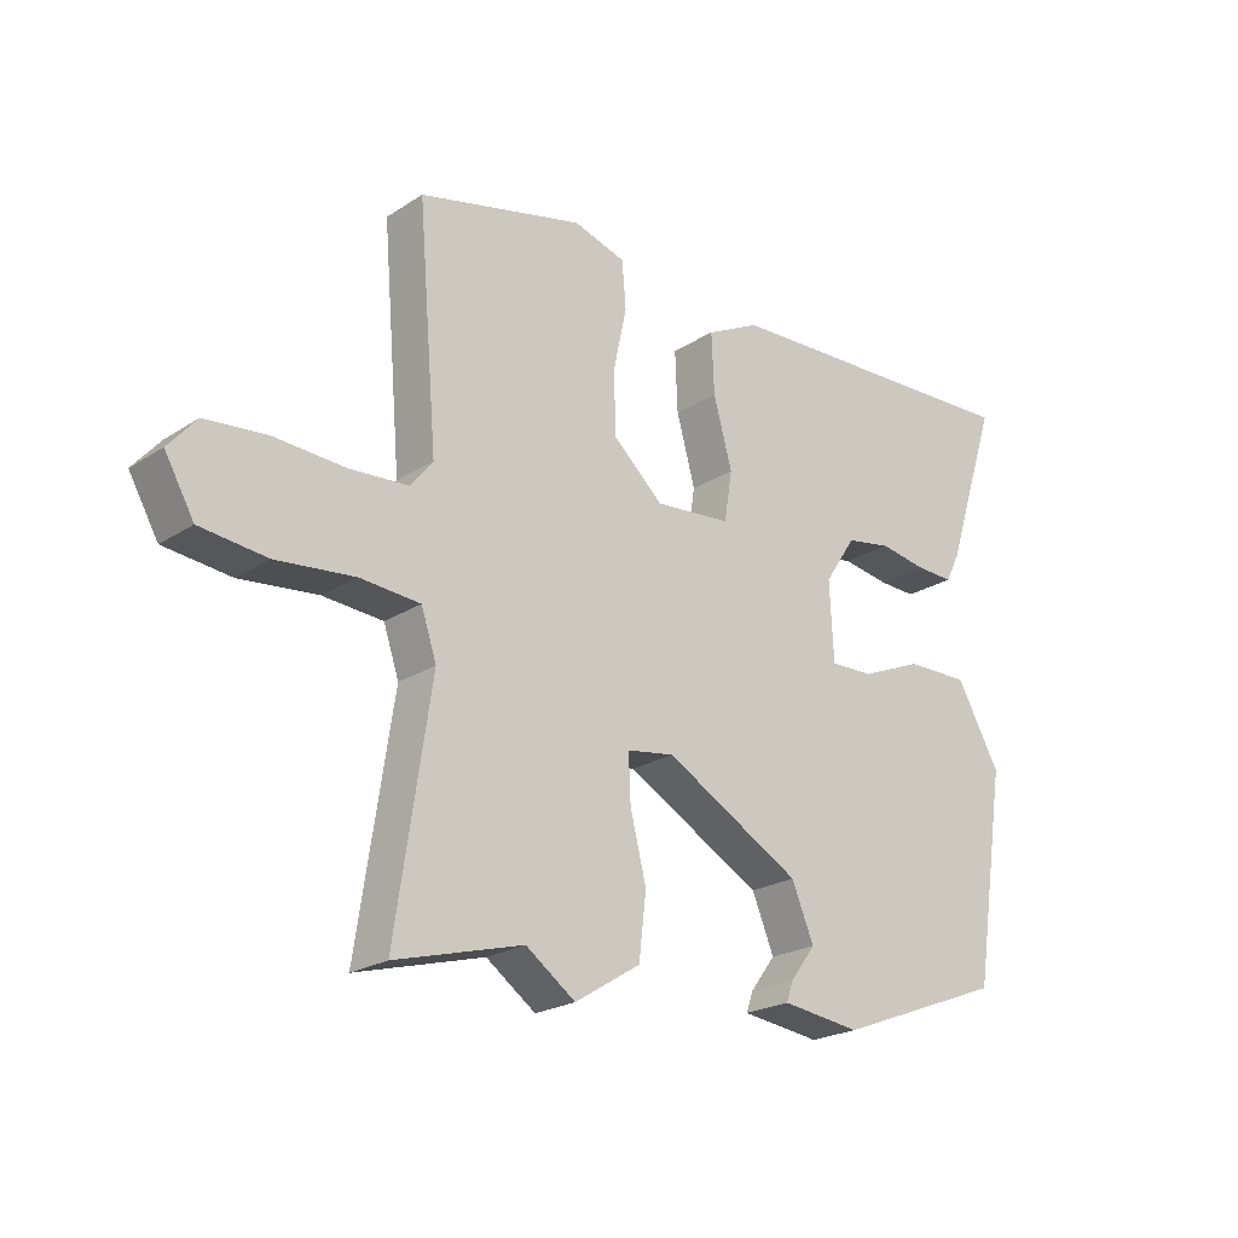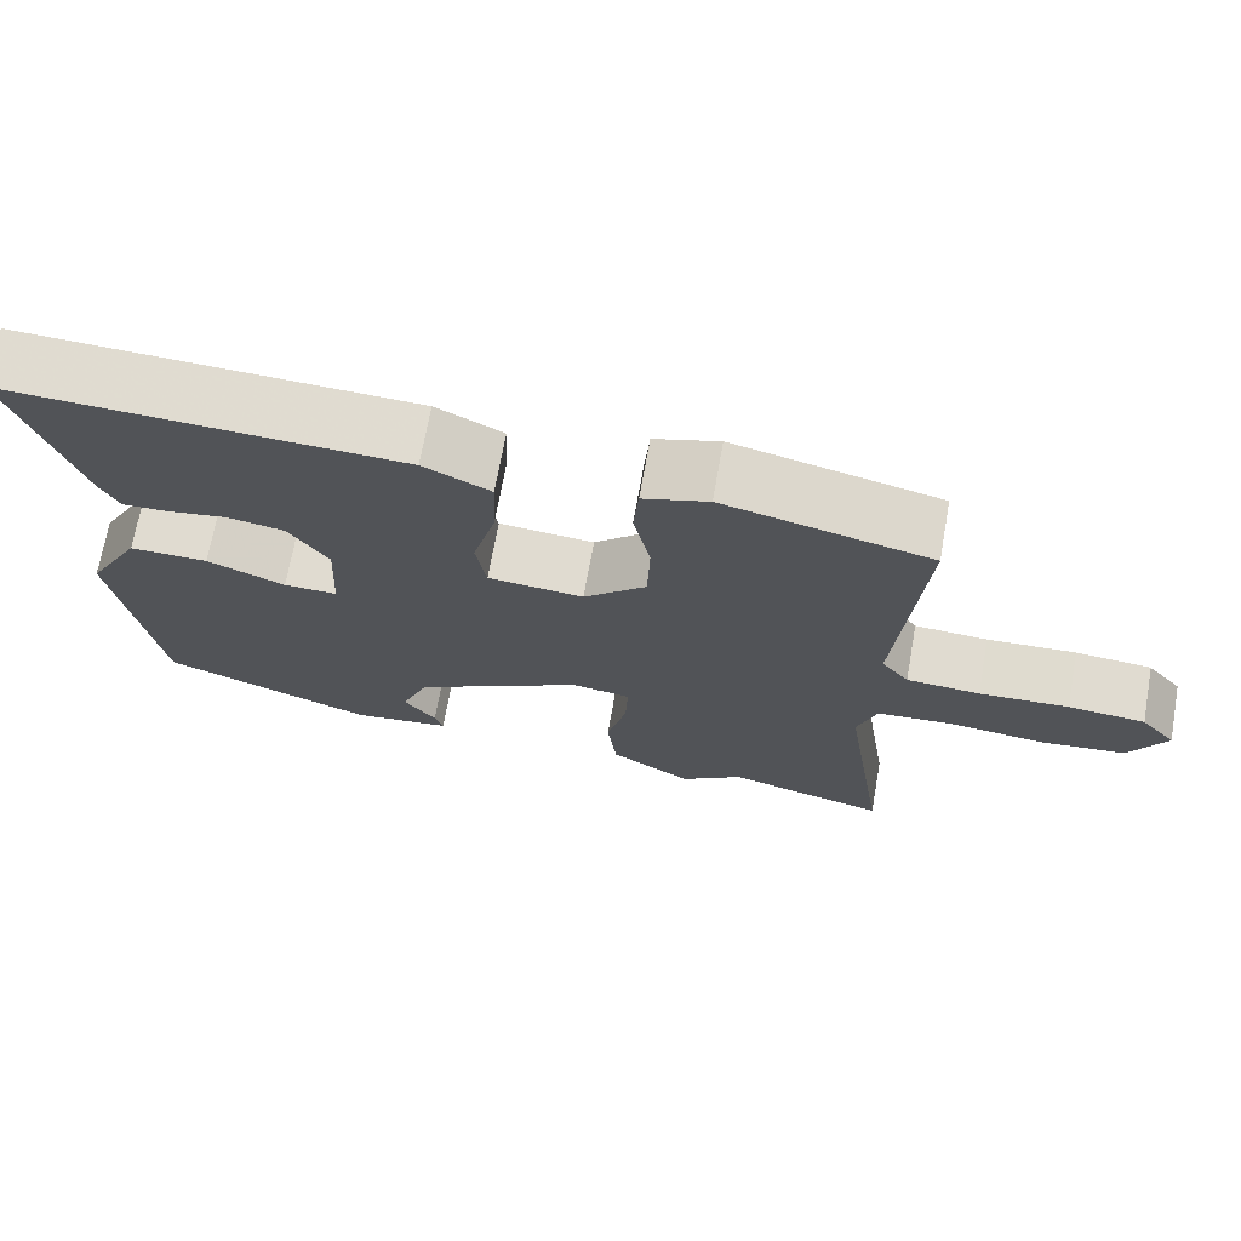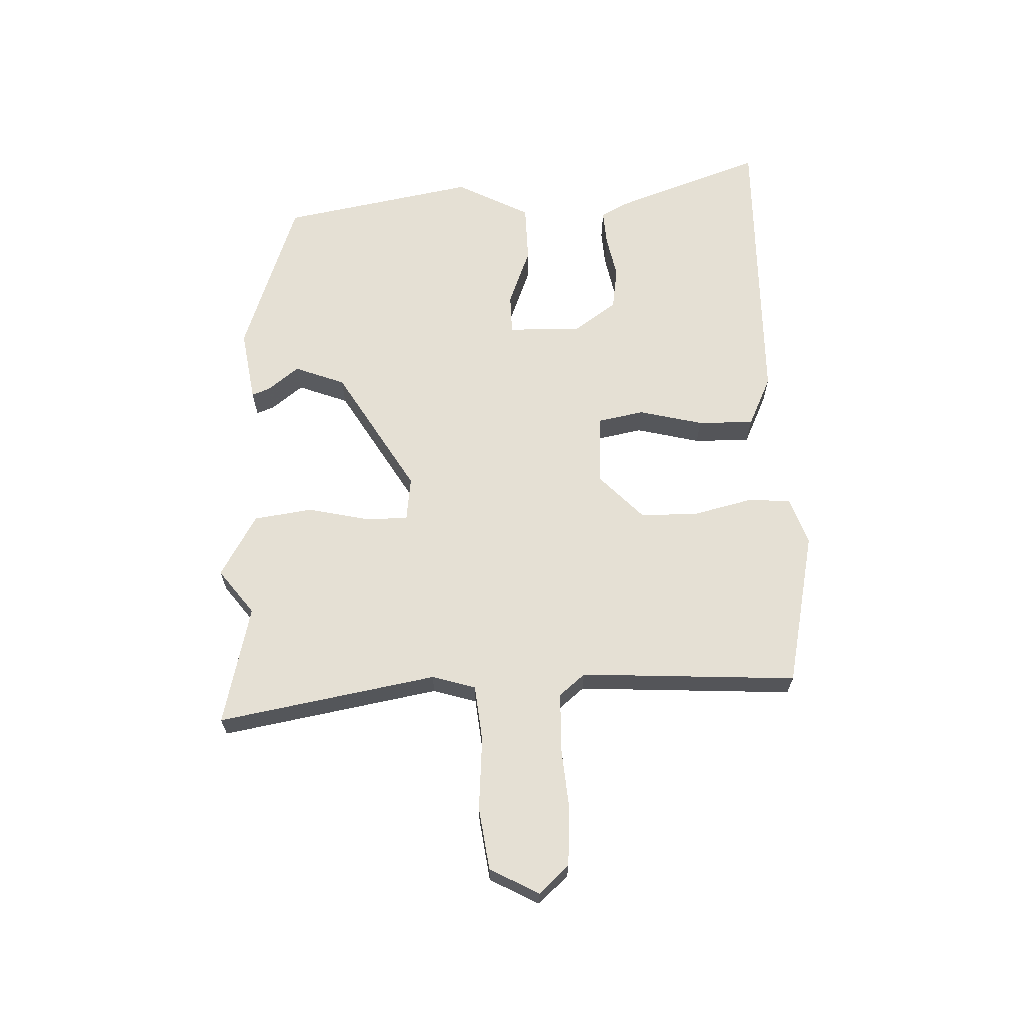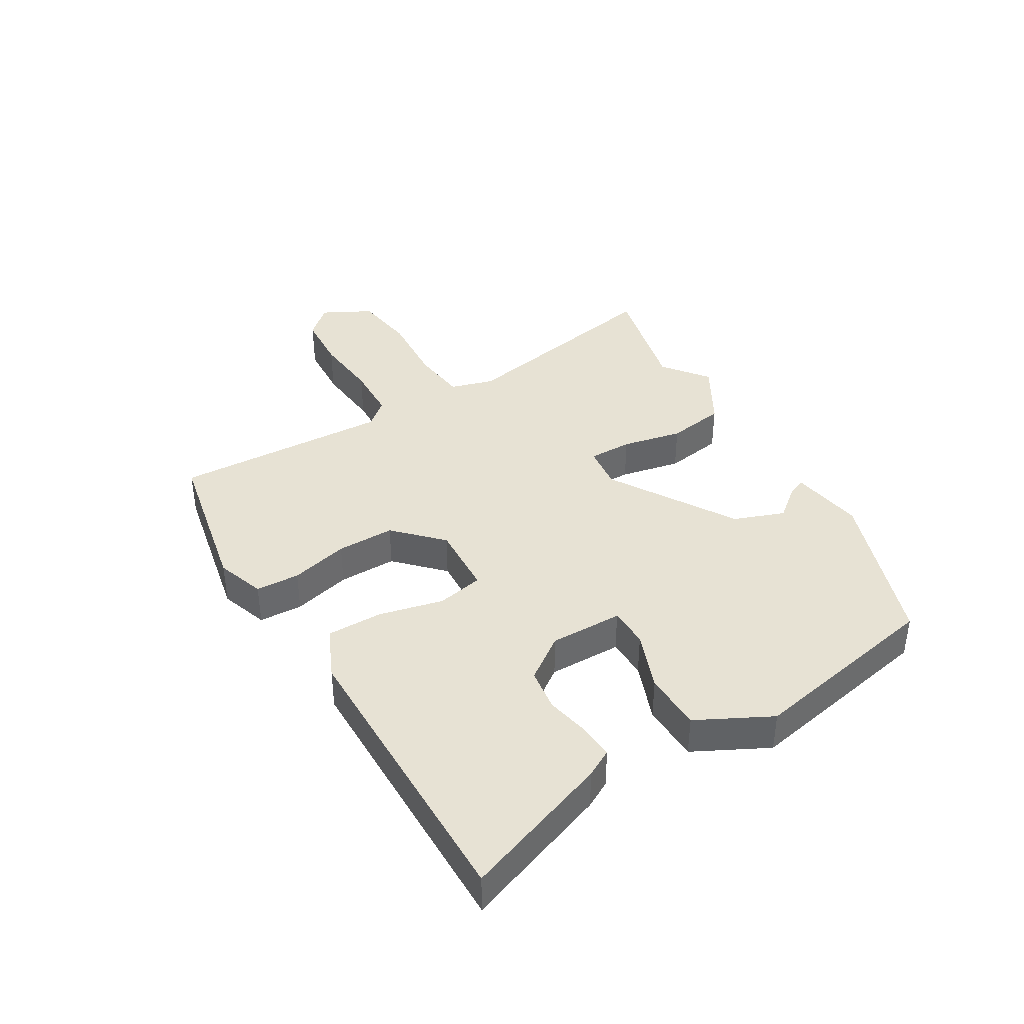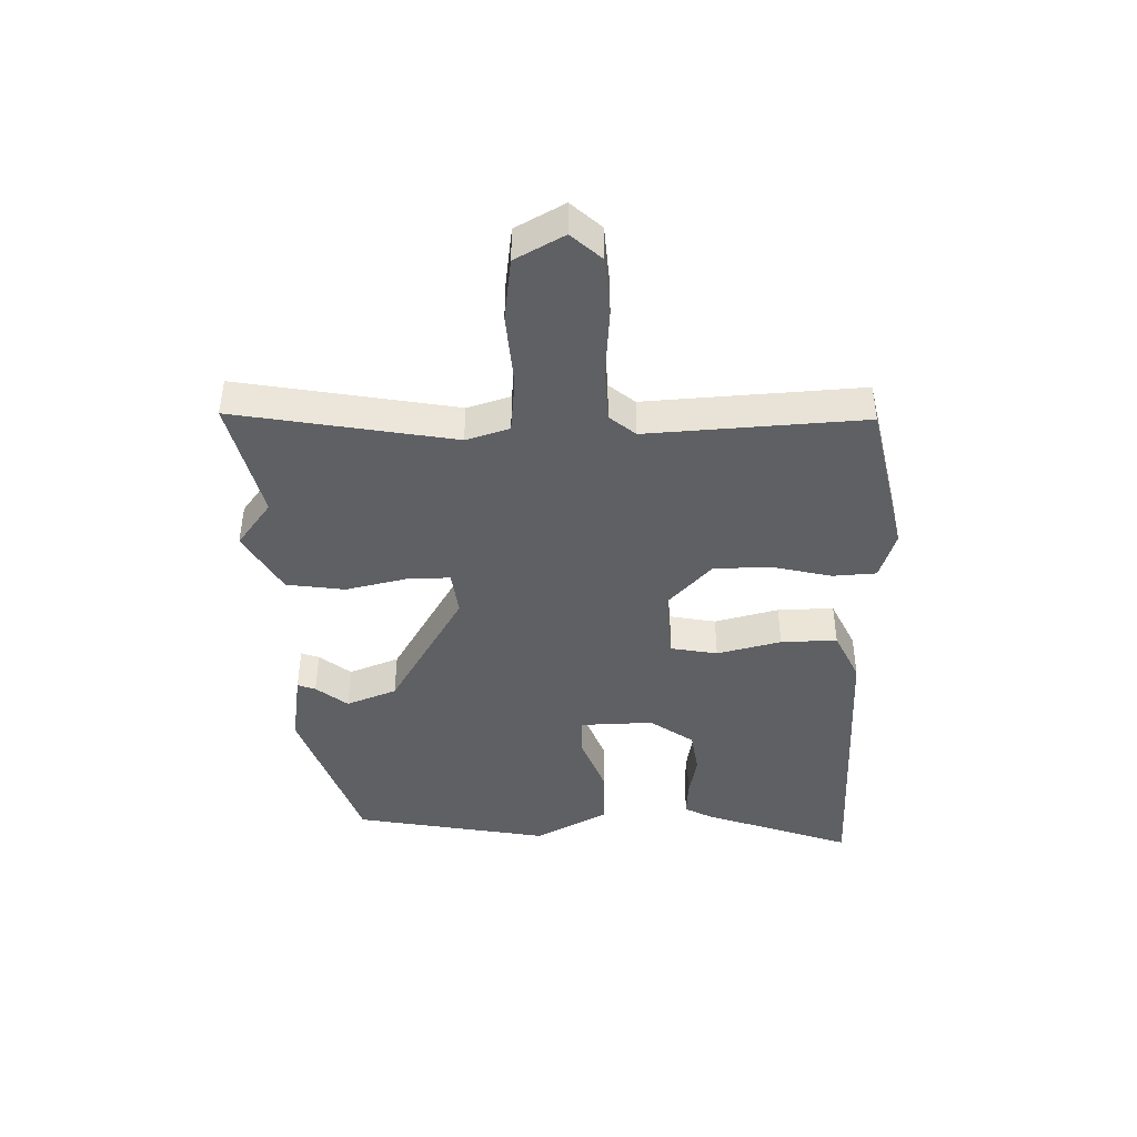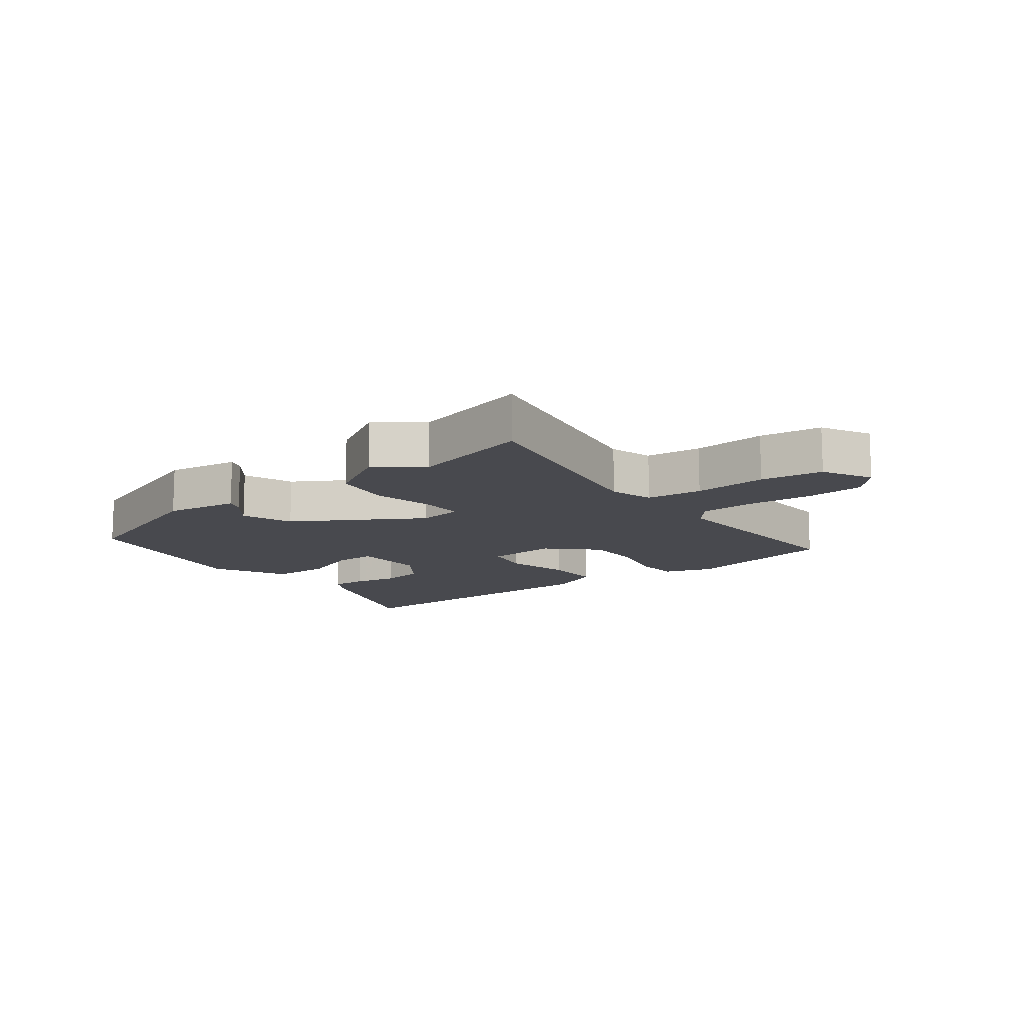
<metadata>
{"format":"obj","ext":"obj","renderer":"f3d","projection":"perspective","resolution":1024,"background":"white","views":[{"elev":-22.3,"azim":-42.0,"up":"+Z"},{"elev":69.9,"azim":-169.9,"up":"+Z"},{"elev":65.2,"azim":-93.7,"up":"+Y"},{"elev":39.8,"azim":57.1,"up":"+Y"},{"elev":-43.4,"azim":-90.0,"up":"+Y"},{"elev":-12.6,"azim":-144.2,"up":"+Y"}]}
</metadata>
<code>
v 0.544 0.07 0.497
v 0.466 0.07 0.256
v 0.444 0.07 0.212
v 0.388 0.07 0.214
v 0.317 0.07 0.226
v 0.249 0.07 0.214
v 0.202 0.07 0.143
v 0.208 0.07 0.026
v 0.272 0.07 0.027
v 0.365 0.07 0.066
v 0.459 0.07 0.067
v 0.524 0.07 -0.049
v 0.475 0.07 -0.363
v 0.222 0.07 -0.46
v 0.104 0.07 -0.445
v 0.114 0.07 -0.416
v 0.152 0.07 -0.365
v 0.119 0.07 -0.285
v -0.085 0.07 -0.17
v -0.156 0.07 -0.181
v -0.153 0.07 -0.251
v -0.129 0.07 -0.347
v -0.14 0.07 -0.441
v -0.238 0.07 -0.502
v -0.312 0.07 -0.449
v -0.503 0.07 -0.501
v -0.45 0.07 -0.149
v -0.473 0.07 -0.08
v -0.563 0.07 -0.073
v -0.68 0.07 -0.085
v -0.78 0.07 -0.074
v -0.824 0.07 0.003
v -0.782 0.07 0.052
v -0.69 0.07 0.061
v -0.583 0.07 0.055
v -0.495 0.07 0.061
v -0.462 0.07 0.103
v -0.491 0.07 0.45
v -0.244 0.07 0.509
v -0.166 0.07 0.485
v -0.16 0.07 0.415
v -0.18 0.07 0.321
v -0.177 0.07 0.228
v -0.102 0.07 0.16
v 0.012 0.07 0.17
v 0.024 0.07 0.245
v -0.004 0.07 0.347
v -0.008 0.07 0.437
v 0.072 0.07 0.477
v 0.544 0 0.497
v 0.466 0 0.256
v 0.444 0 0.212
v 0.388 0 0.214
v 0.317 0 0.226
v 0.249 0 0.214
v 0.202 0 0.143
v 0.208 0 0.026
v 0.272 0 0.027
v 0.365 0 0.066
v 0.459 0 0.067
v 0.524 0 -0.049
v 0.475 0 -0.363
v 0.222 0 -0.46
v 0.104 0 -0.445
v 0.114 0 -0.416
v 0.152 0 -0.365
v 0.119 0 -0.285
v -0.085 0 -0.17
v -0.156 0 -0.181
v -0.153 0 -0.251
v -0.129 0 -0.347
v -0.14 0 -0.441
v -0.238 0 -0.502
v -0.312 0 -0.449
v -0.503 0 -0.501
v -0.45 0 -0.149
v -0.473 0 -0.08
v -0.563 0 -0.073
v -0.68 0 -0.085
v -0.78 0 -0.074
v -0.824 0 0.003
v -0.782 0 0.052
v -0.69 0 0.061
v -0.583 0 0.055
v -0.495 0 0.061
v -0.462 0 0.103
v -0.491 0 0.45
v -0.244 0 0.509
v -0.166 0 0.485
v -0.16 0 0.415
v -0.18 0 0.321
v -0.177 0 0.228
v -0.102 0 0.16
v 0.012 0 0.17
v 0.024 0 0.245
v -0.004 0 0.347
v -0.008 0 0.437
v 0.072 0 0.477
f 46 47 48 49
f 45 46 49 1
f 39 40 41 42
f 37 38 39 42
f 36 37 42 43
f 32 33 34 35
f 32 35 36
f 29 30 31 32
f 28 29 32 36
f 27 28 36 43
f 25 26 27 43
f 21 22 23 24
f 20 21 24 25
f 14 15 16 17
f 14 17 18
f 13 14 18
f 12 13 18 19
f 9 10 11 12
f 8 9 12 19
f 2 3 4 5
f 2 5 6
f 45 1 2 6
f 20 25 43 44
f 20 44 45
f 7 8 19 20
f 6 7 20 45
f 98 97 96 95
f 50 98 95 94
f 91 90 89 88
f 91 88 87 86
f 92 91 86 85
f 84 83 82 81
f 85 84 81
f 81 80 79 78
f 85 81 78 77
f 92 85 77 76
f 92 76 75 74
f 73 72 71 70
f 74 73 70 69
f 66 65 64 63
f 67 66 63
f 67 63 62
f 68 67 62 61
f 61 60 59 58
f 68 61 58 57
f 54 53 52 51
f 55 54 51
f 55 51 50 94
f 93 92 74 69
f 94 93 69
f 69 68 57 56
f 94 69 56 55
f 1 50 51 2
f 2 51 52 3
f 3 52 53 4
f 4 53 54 5
f 5 54 55 6
f 6 55 56 7
f 7 56 57 8
f 8 57 58 9
f 9 58 59 10
f 10 59 60 11
f 11 60 61 12
f 12 61 62 13
f 13 62 63 14
f 14 63 64 15
f 15 64 65 16
f 16 65 66 17
f 17 66 67 18
f 18 67 68 19
f 19 68 69 20
f 20 69 70 21
f 21 70 71 22
f 22 71 72 23
f 23 72 73 24
f 24 73 74 25
f 25 74 75 26
f 26 75 76 27
f 27 76 77 28
f 28 77 78 29
f 29 78 79 30
f 30 79 80 31
f 31 80 81 32
f 32 81 82 33
f 33 82 83 34
f 34 83 84 35
f 35 84 85 36
f 36 85 86 37
f 37 86 87 38
f 38 87 88 39
f 39 88 89 40
f 40 89 90 41
f 41 90 91 42
f 42 91 92 43
f 43 92 93 44
f 44 93 94 45
f 45 94 95 46
f 46 95 96 47
f 47 96 97 48
f 48 97 98 49
f 49 98 50 1

</code>
